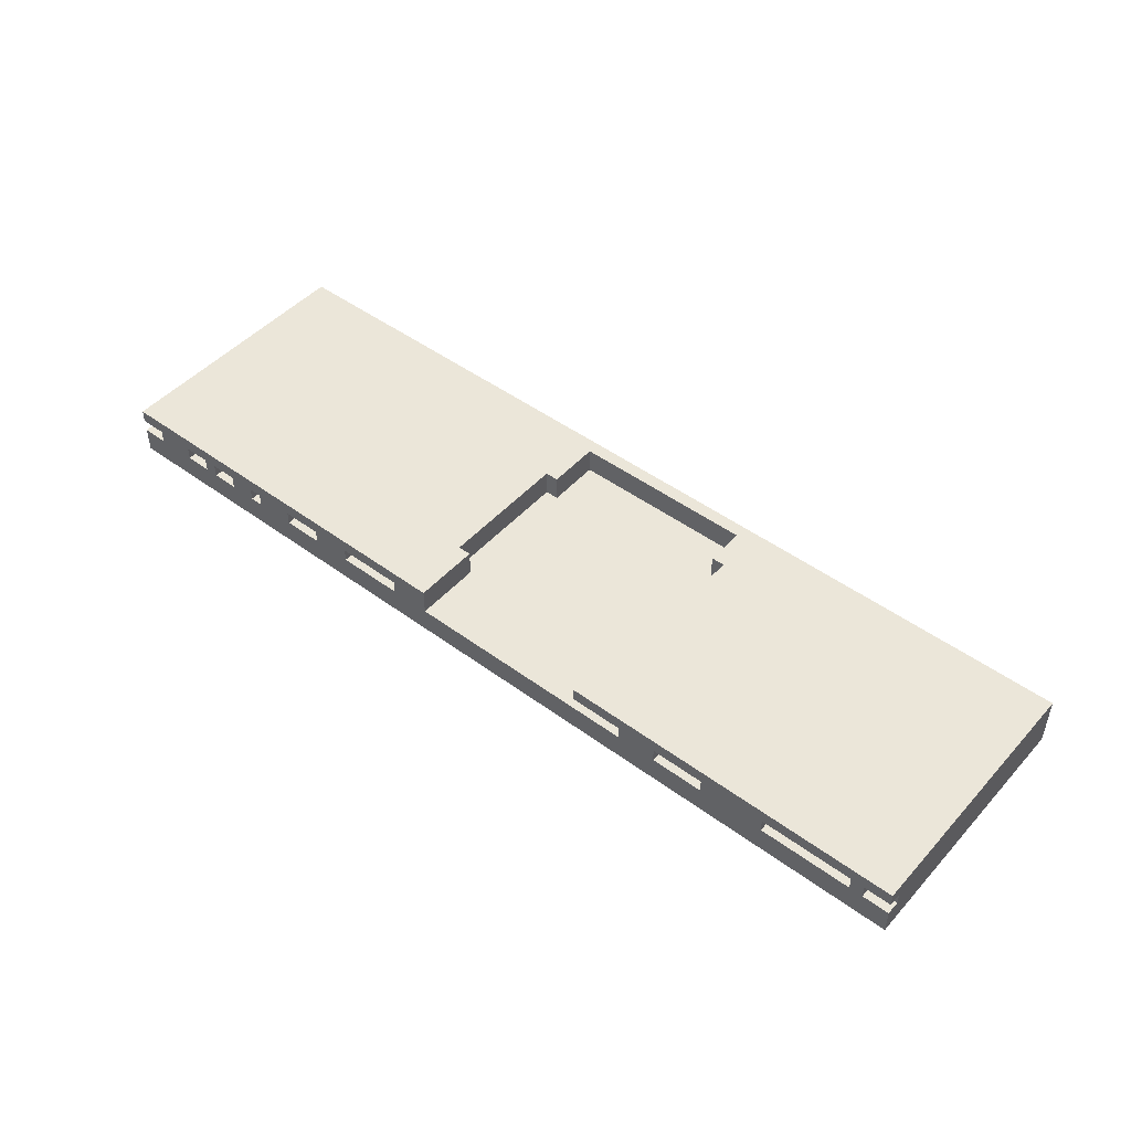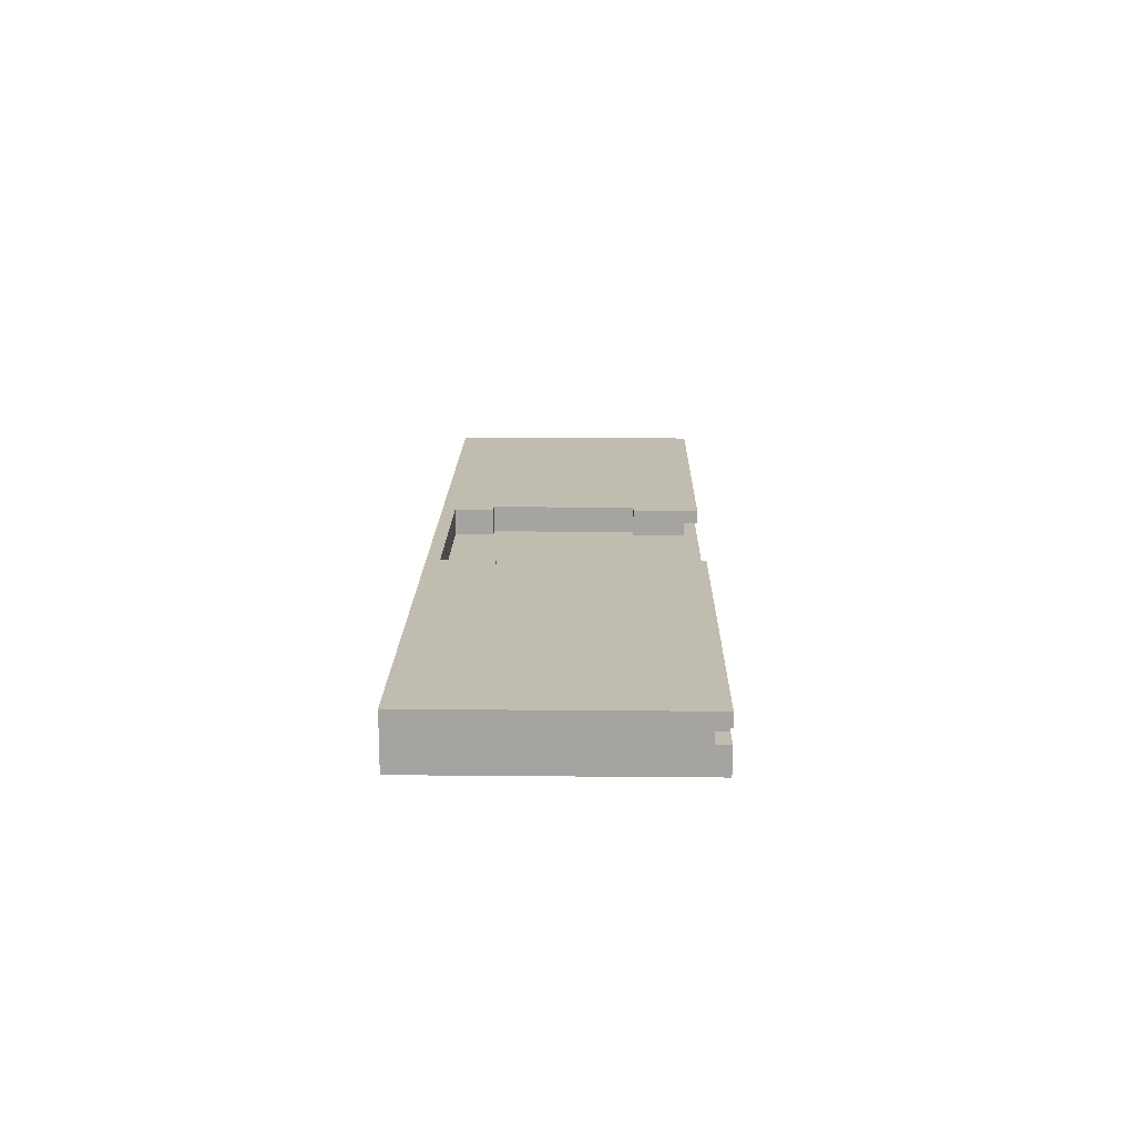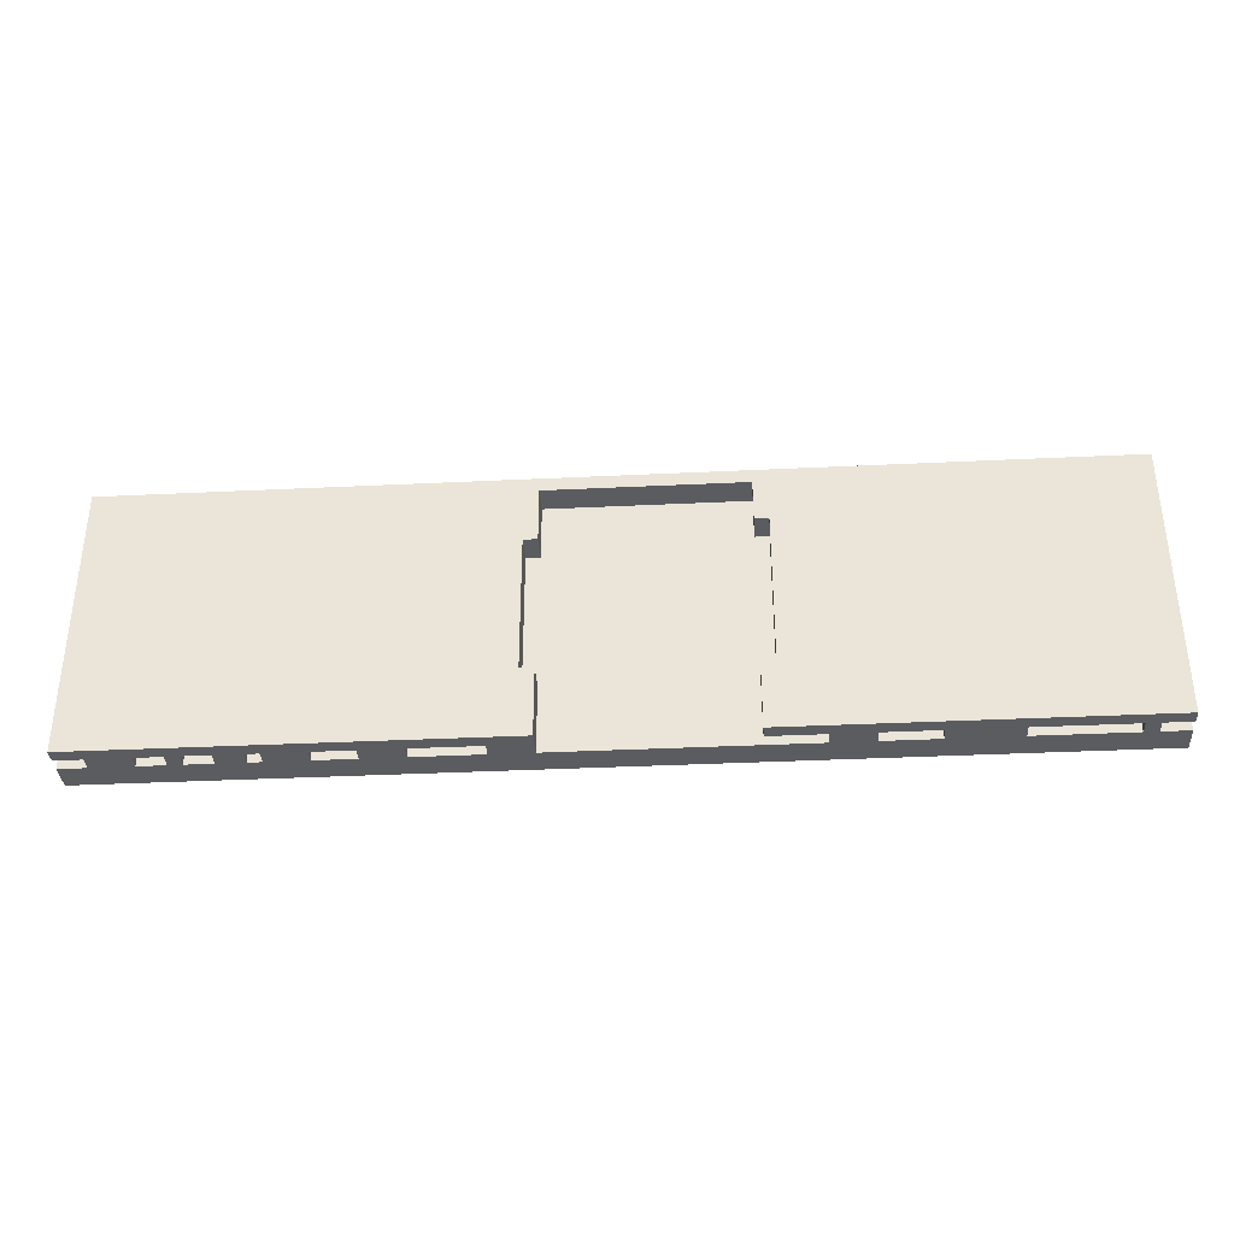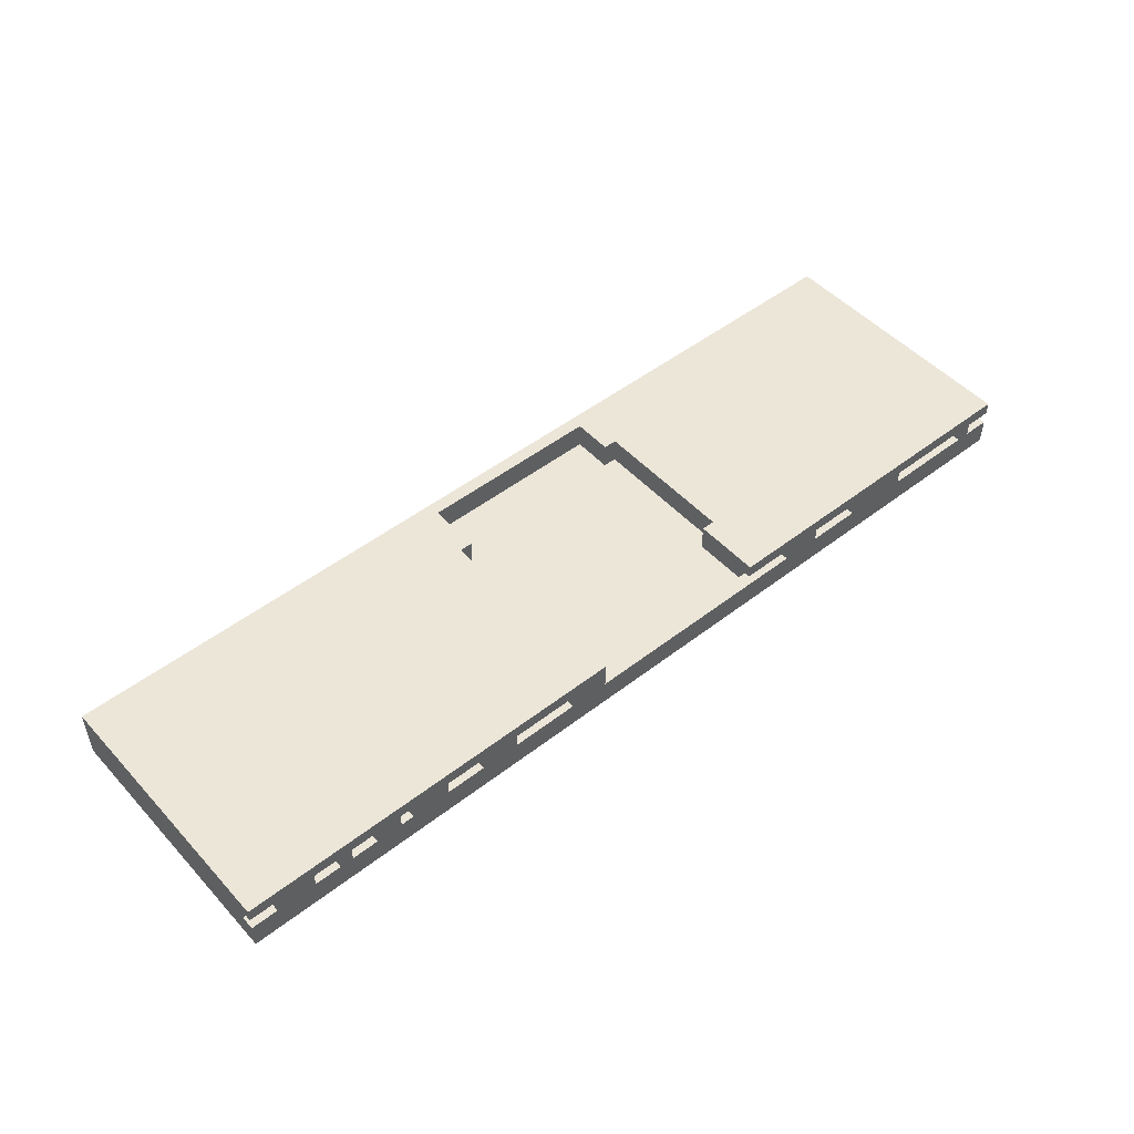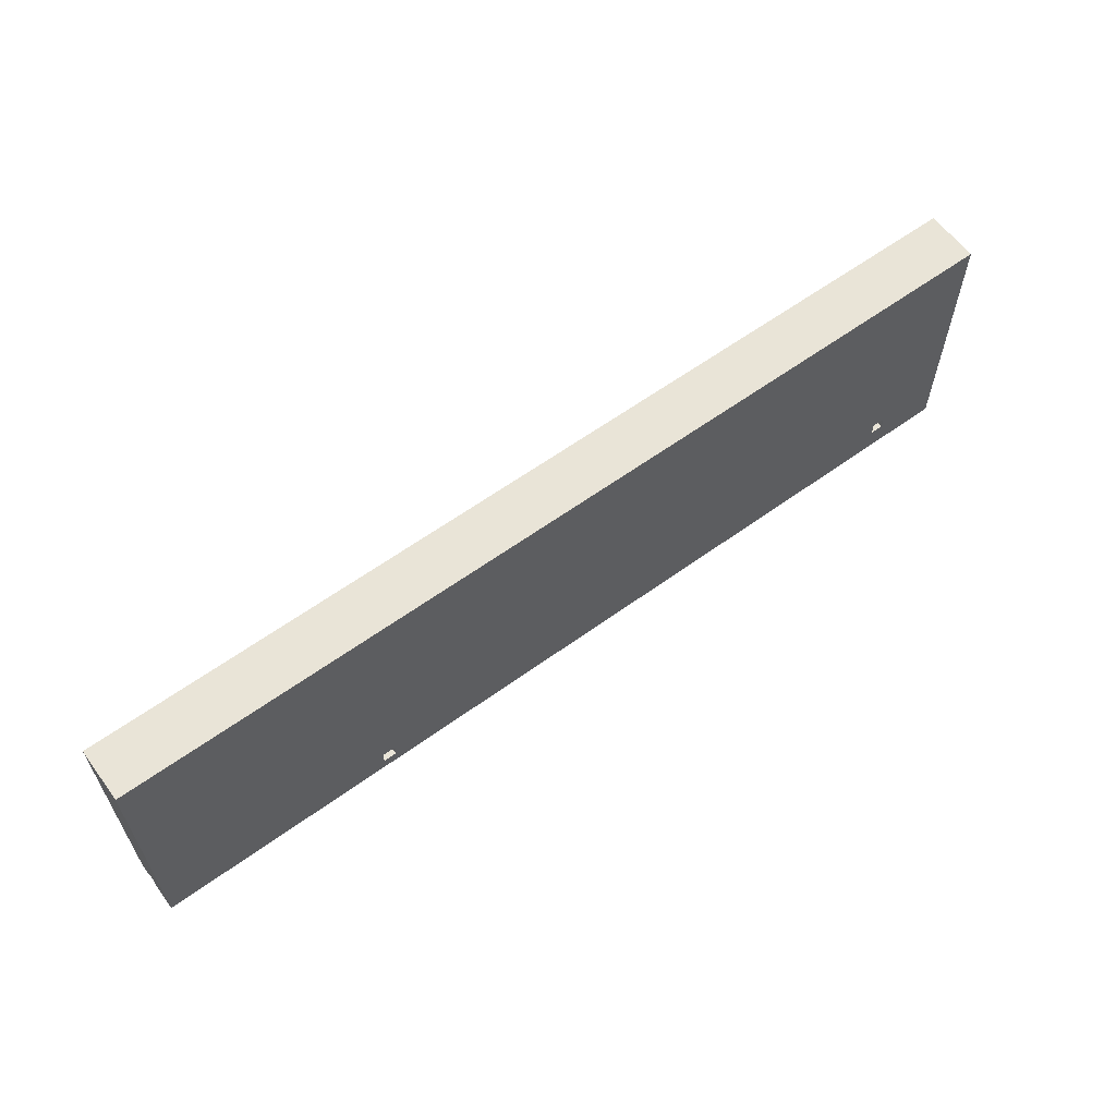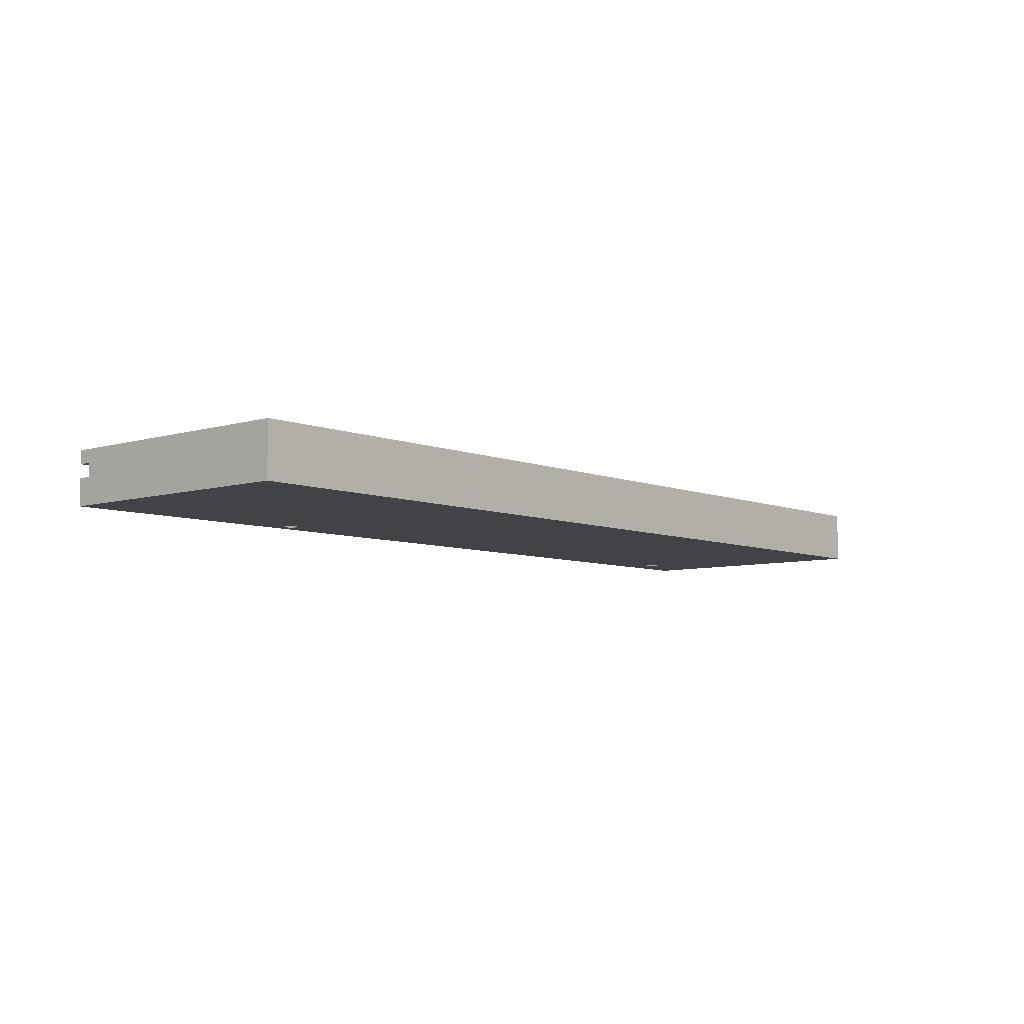
<metadata>
{"format":"obj","ext":"obj","renderer":"f3d","projection":"perspective","resolution":1024,"background":"white","views":[{"elev":47.6,"azim":-140.4,"up":"+Y"},{"elev":16.5,"azim":91.1,"up":"+Y"},{"elev":-35.2,"azim":-176.3,"up":"+Z"},{"elev":49.5,"azim":139.5,"up":"+Y"},{"elev":61.1,"azim":-36.4,"up":"+Z"},{"elev":-6.9,"azim":-49.0,"up":"+Y"}]}
</metadata>
<code>
o road_pit_6
v -3.5 -0 1
v 3.5 -0 1
v 2.9 0.1 -0.7
v 3 -0 -0.7
v 2.9 -0 -0.7
v 2.9 -0 -0.8
v 3 0.1 -0.7
v -1.6 -0 -0.8
v -1.6 -0 -0.9
v -1.6 0.1 -0.8
v 0.5 0.2 -0.5
v 0.6 0.2 -0.5
v 0.6 0.2 0.5
v -3.2 0.3 -0.9
v -2 0.3 -0.9
v -1.3 0.3 -0.9
v -0.9 0.2 -0.9
v 1.3 0.2 -0.9
v 1.9 0.2 -0.9
v 2.3 0.2 -0.9
v 2.3 0.3 -0.9
v 2.2 0.3 -0.9
v 2.2 0.2 -0.9
v 2.7 0.3 -0.9
v 2.8 0.3 -0.9
v 3 0.2 -0.9
v 3.3 0.2 -0.9
v 3.5 0.2 -0.9
v -1.7 -0 -0.8
v -1.7 0.1 -0.9
v -1.7 0.1 -0.8
v 3 -0 -0.8
v -3.5 -0 -1
v -1.6 0.1 -0.9
v -1.7 -0 -0.9
v 2.3 -0 -1
v 3.5 -0 -1
v -0.9 0.2 0.9
v 0.5 0.2 0.9
v -0.9 0.2 0.6
v -1 0.2 0.6
v 0.5 0.2 0.5
v -1 0.2 -0.5
v -0.9 0.2 -0.5
v 3 0.1 -0.8
v 2.9 0.1 -0.8
v -2.5 0.2 -1
v -1.3 0.2 -0.9
v 1.3 0.2 -1
v 2.3 0.2 -1
v -3.2 0.2 -0.9
v -1.6 0.2 -0.9
v 2.5 0.2 -0.9
v 3.3 0.2 -1
v 3.5 0.2 -1
v -3.5 0.2 -1
v -3.5 0.2 -0.9
v -3.3 0.2 -0.9
v -2.5 0.2 -0.9
v -2 0.2 -0.9
v -2 0.2 -1
v 0.8 0.2 -1
v 0.8 0.2 -0.9
v 1.6 0.2 -0.9
v 1.6 0.2 -1
v 2.2 0.2 -1
v 2.8 0.2 -1
v 2.7 0.2 -1
v 2.8 0.2 -0.9
v 1.9 0.2 -1
v 2.5 0.2 -1
v -3.2 0.2 -1
v -3.3 0.2 -1
v -3.3 0.3 -1
v -2.5 0.3 -1
v -1.6 0.2 -1
v -1.6 0.3 -0.9
v -1.3 0.2 -1
v 0.5 0.2 -1
v 0.8 0.3 -1
v 1.3 0.3 -0.9
v 2.2 0.3 -1
v 2.5 0.3 -0.9
v 2.5 0.3 -1
v 2.8 0.3 -1
v 2.7 0.2 -0.9
v 3 0.2 -1
v 3 0.3 -1
v 3.3 0.3 -1
v 3.3 0.3 -0.9
v -3.5 0.4 -1
v -3.5 0.3 -1
v -3.5 0.3 -0.9
v -3.3 0.3 -0.9
v -3.2 0.3 -1
v -2.5 0.3 -0.9
v -0.9 0.4 -1
v -0.9 0.3 -1
v 0.8 0.3 -0.9
v 1.9 0.3 -0.9
v 1.9 0.3 -1
v 2.7 0.3 -1
v 3.5 0.3 -1
v 3.5 0.4 -1
v -3.5 0.4 1
v -0.9 0.4 0.9
v 0.5 0.4 0.9
v 3.5 0.4 1
v -0.9 0.4 -0.5
v 0.5 0.4 -0.5
v 0.6 0.4 -0.5
v -0.9 0.3 -0.9
v 3.5 0.3 -0.9
v 0.5 0.4 -1
v 1.6 0.3 -1
v 1.6 0.3 -0.9
v 2.3 0.3 -1
v 3 0.3 -0.9
v -2 0.3 -1
v -1.6 0.3 -1
v -1.3 0.3 -1
v 1.3 0.3 -1
v -1 0.4 0.6
v -0.9 0.4 0.6
v 0.6 0.4 0.5
v 0.5 0.4 0.5
v -1 0.4 -0.5
f 28 54 27
f 96 95 75
f 41 127 123
f 10 9 8
f 23 21 20
f 24 84 102
f 77 76 52
f 125 12 13
f 44 40 42
f 82 21 22
f 81 49 18
f 60 77 52
f 73 57 58
f 66 22 23
f 5 7 4
f 2 9 36
f 65 116 64
f 29 10 8
f 62 18 49
f 69 118 26
f 96 47 59
f 24 68 86
f 126 39 107
f 112 97 109
f 26 67 69
f 109 43 44
f 30 10 31
f 57 33 105
f 46 7 3
f 15 120 77
f 78 79 36
f 6 3 5
f 48 112 17
f 101 116 115
f 9 30 35
f 86 71 53
f 72 59 47
f 7 32 4
f 88 54 87
f 38 107 39
f 27 113 28
f 20 66 23
f 54 90 27
f 57 94 58
f 64 100 19
f 53 24 86
f 108 1 2
f 114 11 110
f 120 119 91
f 32 36 37
f 103 90 89
f 76 60 52
f 63 81 18
f 111 11 12
f 122 99 80
f 123 40 41
f 100 70 19
f 71 83 53
f 78 16 48
f 35 31 29
f 61 15 60
f 38 124 106
f 74 93 92
f 94 73 58
f 98 16 121
f 33 29 1
f 67 25 69
f 118 87 26
f 51 96 59
f 21 50 20
f 106 105 108
f 72 14 51
f 32 46 6
f 2 113 104
f 114 122 80
f 68 102 85
f 125 42 126
f 88 25 85
f 65 19 70
f 62 99 63
f 28 55 54
f 96 14 95
f 41 43 127
f 10 34 9
f 23 22 21
f 24 83 84
f 77 120 76
f 125 111 12
f 79 78 48
f 79 48 17
f 13 12 11
f 11 79 17
f 44 43 41
f 11 17 44
f 42 13 11
f 38 39 42
f 44 41 40
f 40 38 42
f 42 11 44
f 82 117 21
f 81 122 49
f 60 15 77
f 73 56 57
f 66 82 22
f 5 3 7
f 5 4 2
f 2 1 8
f 9 33 36
f 2 8 9
f 36 5 2
f 65 115 116
f 29 31 10
f 62 63 18
f 69 25 118
f 96 75 47
f 24 102 68
f 126 42 39
f 109 44 17
f 112 98 97
f 109 17 112
f 26 87 67
f 109 127 43
f 30 34 10
f 105 91 92
f 105 92 93
f 33 1 105
f 57 56 33
f 105 93 57
f 46 45 7
f 15 119 120
f 47 75 61
f 76 120 121
f 76 121 78
f 74 92 91
f 33 56 73
f 74 91 95
f 36 33 73
f 73 74 95
f 73 95 72
f 71 50 117
f 104 102 84
f 84 71 117
f 104 84 117
f 115 114 104
f 101 115 104
f 104 117 82
f 101 104 82
f 70 101 82
f 70 82 66
f 70 66 36
f 36 73 72
f 36 72 47
f 65 70 36
f 49 65 36
f 36 47 61
f 36 61 76
f 62 49 36
f 79 62 36
f 36 76 78
f 6 46 3
f 48 16 112
f 101 100 116
f 9 34 30
f 86 68 71
f 72 51 59
f 7 45 32
f 88 89 54
f 38 106 107
f 27 90 113
f 20 50 66
f 54 89 90
f 57 93 94
f 64 116 100
f 53 83 24
f 108 105 1
f 114 79 11
f 91 97 98
f 91 98 121
f 75 95 91
f 119 61 75
f 91 121 120
f 119 75 91
f 2 4 32
f 6 5 36
f 37 2 32
f 32 6 36
f 103 113 90
f 76 61 60
f 63 99 81
f 111 110 11
f 122 81 99
f 123 124 40
f 100 101 70
f 71 84 83
f 78 121 16
f 35 30 31
f 61 119 15
f 38 40 124
f 74 94 93
f 94 74 73
f 98 112 16
f 33 9 35
f 29 8 1
f 33 35 29
f 67 85 25
f 118 88 87
f 51 14 96
f 21 117 50
f 125 126 107
f 106 124 123
f 127 109 97
f 97 91 105
f 108 104 114
f 114 110 111
f 108 114 111
f 127 97 105
f 123 127 105
f 108 111 125
f 108 125 107
f 106 123 105
f 108 107 106
f 72 95 14
f 32 45 46
f 104 108 2
f 2 37 55
f 2 55 28
f 113 103 104
f 2 28 113
f 62 79 114
f 115 65 49
f 115 49 122
f 80 62 114
f 114 115 122
f 55 37 36
f 36 66 50
f 36 50 71
f 54 55 36
f 87 54 36
f 36 71 68
f 104 103 89
f 104 89 88
f 67 87 36
f 104 88 85
f 67 36 68
f 102 104 85
f 85 67 68
f 125 13 42
f 88 118 25
f 65 64 19
f 62 80 99

</code>
